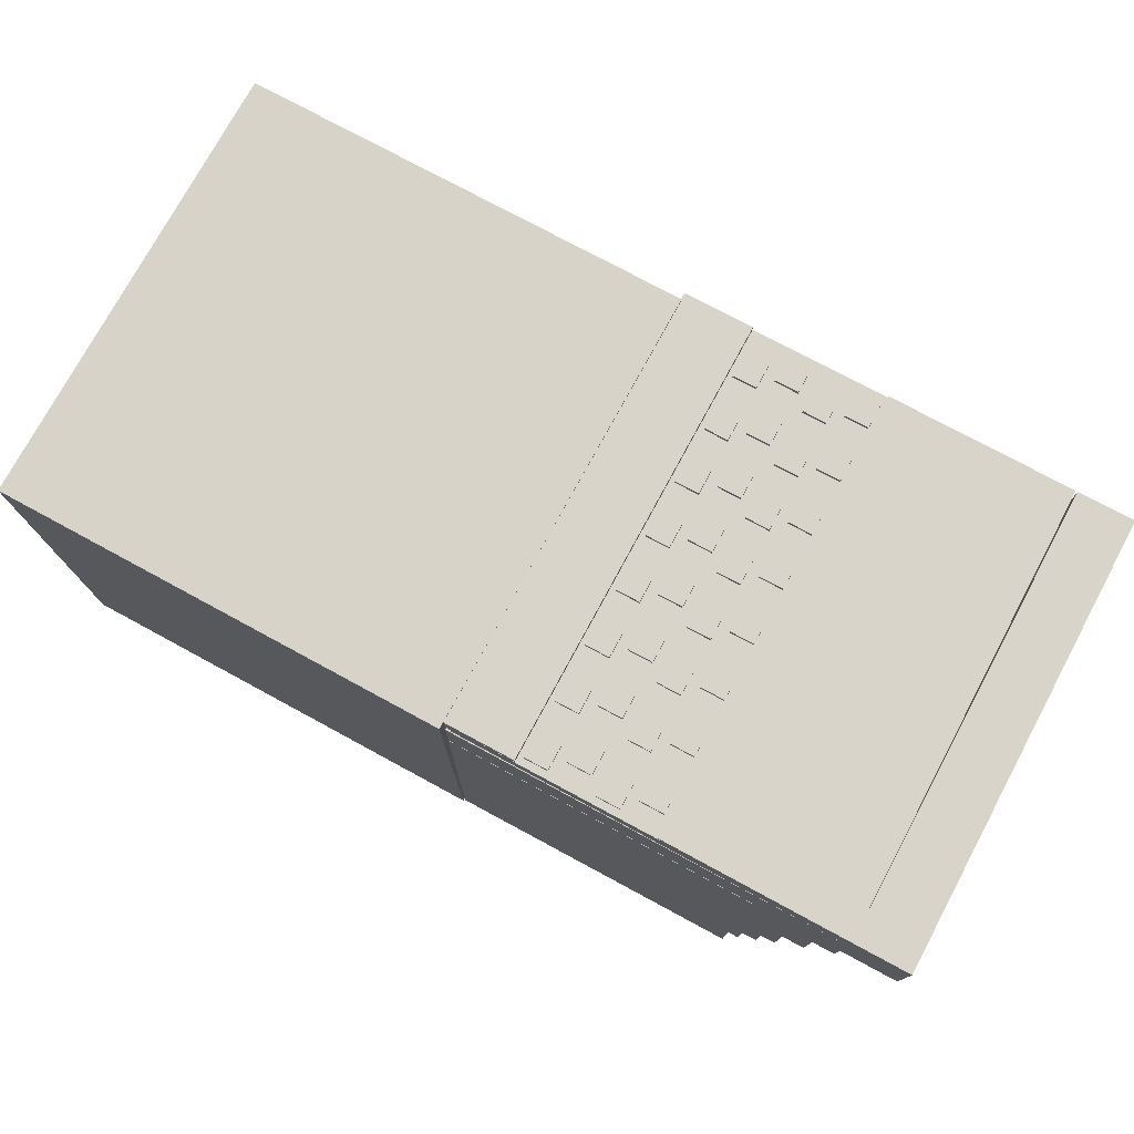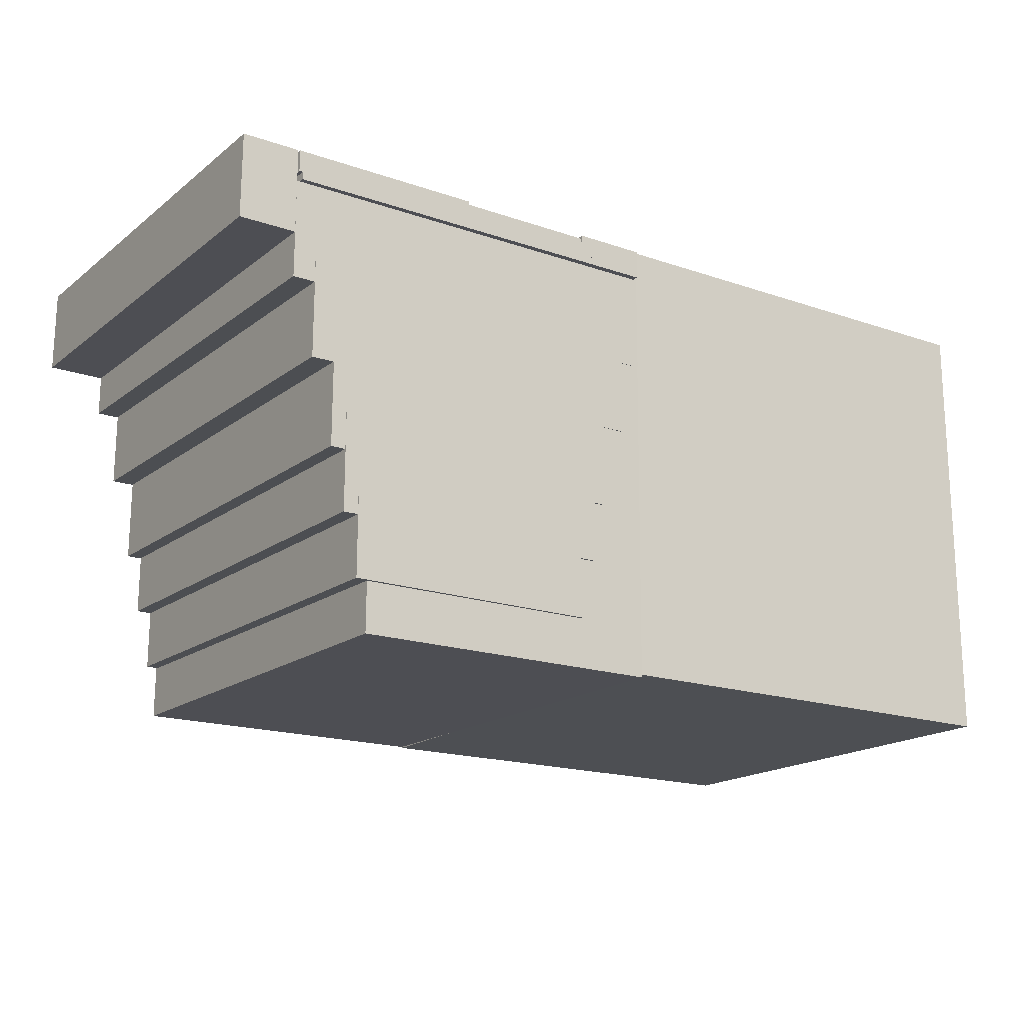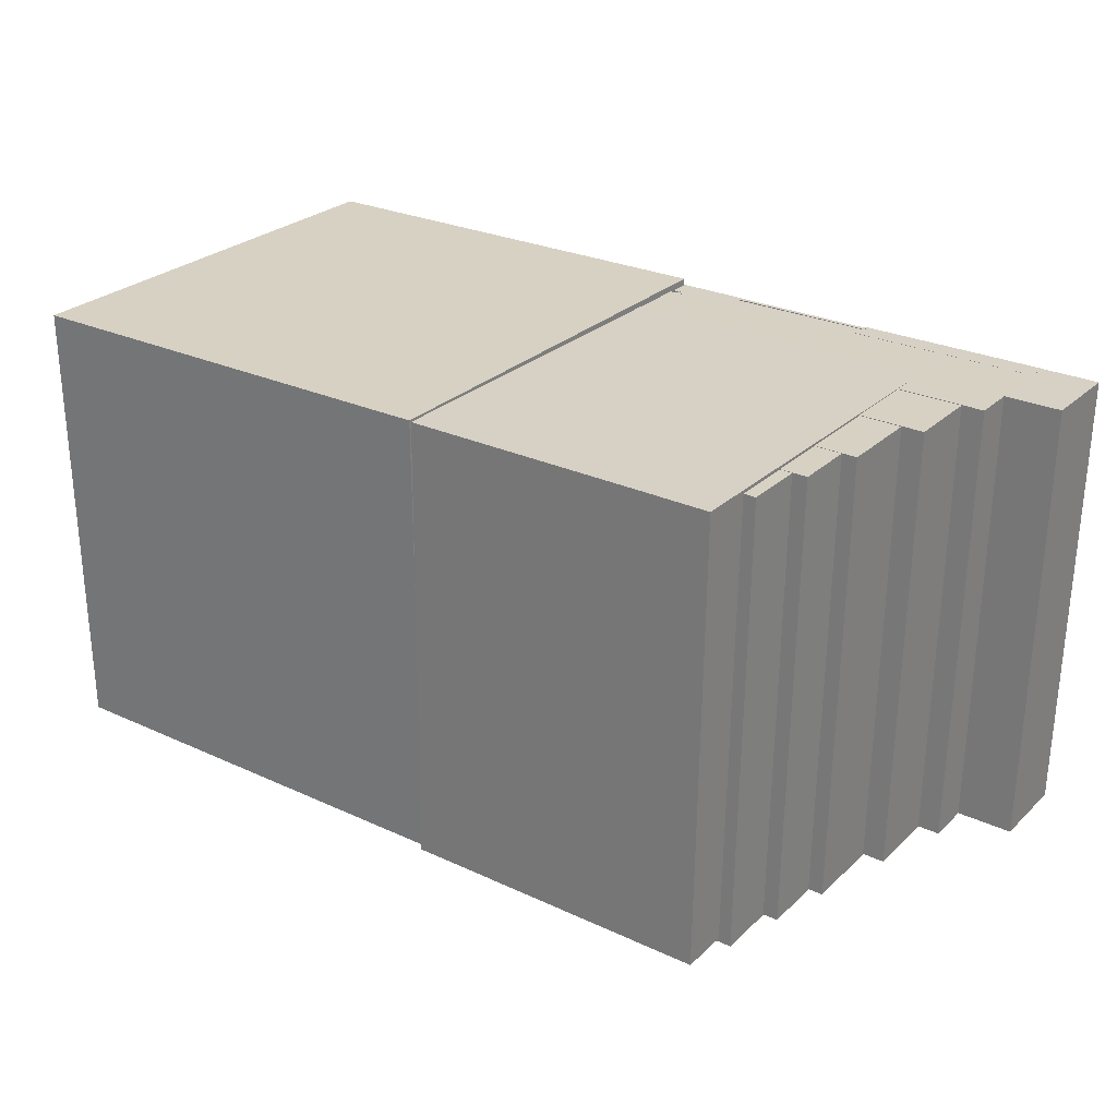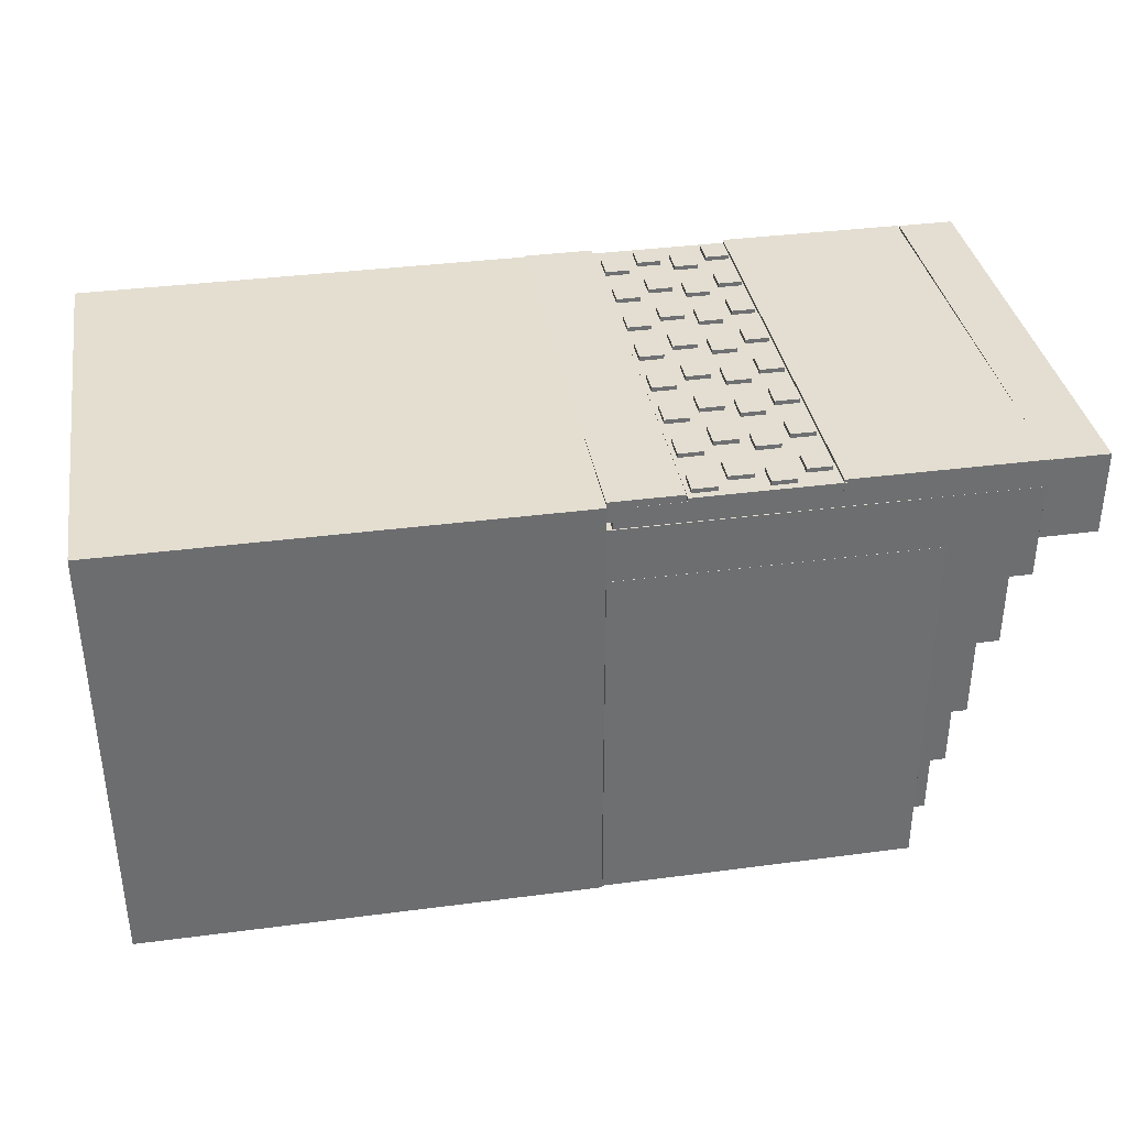
<metadata>
{"format":"obj","ext":"obj","renderer":"f3d","projection":"perspective","resolution":1024,"background":"white","views":[{"elev":76.0,"azim":28.5,"up":"+Y"},{"elev":-17.8,"azim":146.1,"up":"+Y"},{"elev":27.1,"azim":35.4,"up":"+Z"},{"elev":36.5,"azim":-9.6,"up":"+Y"}]}
</metadata>
<code>
o cube
v -1.596 0.8817 0.5265
v -1.599 0.8728 -0.4261
v -1.599 1.048 -0.4277
v -1.596 1.057 0.5249
v -1.715 0.8817 0.527
v -1.715 1.057 0.5253
v -1.719 0.8728 -0.4256
v -1.719 1.048 -0.4273
f 1 2 3 4
f 5 1 4 6
f 7 5 6 8
f 2 7 8 3
f 8 6 4 3
f 2 1 5 7
o cube.001
v -1.715 0.7947 0.527
v -1.719 0.7791 -0.4256
v -1.719 0.9822 -0.4267
v -1.715 0.9978 0.5259
v -2.549 0.7947 0.5299
v -2.549 0.9979 0.5288
v -2.552 0.7792 -0.4227
v -2.552 0.9823 -0.4238
f 9 10 11 12
f 13 9 12 14
f 15 13 14 16
f 10 15 16 11
f 16 14 12 11
f 10 9 13 15
o cube.002
v -1.897 0.1078 0.5348
v -1.9 0.09886 -0.4178
v -1.9 0.8729 -0.425
v -1.897 0.8818 0.5276
v -2.549 0.1078 0.5371
v -2.549 0.8818 0.5299
v -2.552 0.0989 -0.4155
v -2.552 0.8729 -0.4227
f 17 18 19 20
f 21 17 20 22
f 23 21 22 24
f 18 23 24 19
f 18 17 21 23
f 24 22 20 19
o cube.005
v -2.403 1.034 -0.4247
v -2.102 1.043 0.5268
v -2.106 1.034 -0.4258
v -2.106 1.043 -0.4259
v -2.102 1.051 0.5267
v -2.4 1.043 0.5279
v -2.4 1.051 0.5278
v -2.403 1.043 -0.4248
f 26 27 28 29
f 30 26 29 31
f 25 30 31 32
f 27 25 32 28
f 32 31 29 28
f 27 26 30 25
o cube.006
v -2.117 1 0.4826
v -2.117 0.9999 0.432
v -2.117 1.059 0.4314
v -2.117 1.06 0.482
v -2.168 1 0.4828
v -2.168 1.06 0.4822
v -2.168 1 0.4322
v -2.168 1.059 0.4316
f 33 34 35 36
f 37 33 36 38
f 39 37 38 40
f 34 39 40 35
f 40 38 36 35
f 34 33 37 39
o cube.007
v -2.118 0.9993 0.3635
v -2.118 0.9988 0.3129
v -2.118 1.058 0.3124
v -2.118 1.059 0.363
v -2.168 0.9993 0.3637
v -2.168 1.059 0.3631
v -2.168 0.9988 0.3131
v -2.168 1.058 0.3125
f 41 42 43 44
f 45 41 44 46
f 47 45 46 48
f 42 47 48 43
f 48 46 44 43
f 42 41 45 47
o cube.008
v -2.119 0.9971 0.1254
v -2.119 0.9966 0.07477
v -2.119 1.056 0.07422
v -2.119 1.057 0.1248
v -2.169 0.9971 0.1256
v -2.169 1.057 0.125
v -2.169 0.9966 0.07495
v -2.169 1.056 0.07439
f 49 50 51 52
f 53 49 52 54
f 55 53 54 56
f 50 55 56 51
f 56 54 52 51
f 50 49 53 55
o cube.009
v -2.118 0.9982 0.2445
v -2.118 0.9977 0.1938
v -2.118 1.057 0.1933
v -2.118 1.058 0.2439
v -2.169 0.9982 0.2446
v -2.169 1.058 0.2441
v -2.169 0.9977 0.194
v -2.169 1.057 0.1935
f 57 58 59 60
f 61 57 60 62
f 63 61 62 64
f 58 63 64 59
f 64 62 60 59
f 58 57 61 63
o cube.010
v -2.12 0.9926 -0.3509
v -2.12 0.9922 -0.4015
v -2.12 1.052 -0.4021
v -2.12 1.052 -0.3515
v -2.171 0.9926 -0.3507
v -2.171 1.052 -0.3513
v -2.171 0.9922 -0.4014
v -2.171 1.052 -0.4019
f 65 66 67 68
f 69 65 68 70
f 71 69 70 72
f 66 71 72 67
f 72 70 68 67
f 66 65 69 71
o cube.011
v -2.12 0.9937 -0.2318
v -2.12 0.9933 -0.2825
v -2.12 1.053 -0.283
v -2.12 1.053 -0.2324
v -2.17 0.9938 -0.2317
v -2.17 1.053 -0.2322
v -2.171 0.9933 -0.2823
v -2.171 1.053 -0.2828
f 73 74 75 76
f 77 73 76 78
f 79 77 78 80
f 74 79 80 75
f 80 78 76 75
f 74 73 77 79
o cube.012
v -2.119 0.9949 -0.1128
v -2.12 0.9944 -0.1634
v -2.12 1.054 -0.1639
v -2.119 1.054 -0.1133
v -2.17 0.9949 -0.1126
v -2.17 1.054 -0.1132
v -2.17 0.9944 -0.1632
v -2.17 1.054 -0.1638
f 81 82 83 84
f 85 81 84 86
f 87 85 86 88
f 82 87 88 83
f 88 86 84 83
f 82 81 85 87
o cube.013
v -2.119 0.996 0.006304
v -2.119 0.9955 -0.0443
v -2.119 1.055 -0.04486
v -2.119 1.056 0.005748
v -2.17 0.996 0.006481
v -2.17 1.056 0.005925
v -2.17 0.9955 -0.04413
v -2.17 1.055 -0.04468
f 89 90 91 92
f 93 89 92 94
f 95 93 94 96
f 90 95 96 91
f 96 94 92 91
f 90 89 93 95
o cube.014
v -2.192 1.001 0.5126
v -2.192 1 0.462
v -2.192 1.06 0.4615
v -2.192 1.06 0.5121
v -2.242 1.001 0.5128
v -2.242 1.06 0.5123
v -2.242 1 0.4622
v -2.242 1.06 0.4616
f 97 98 99 100
f 101 97 100 102
f 103 101 102 104
f 98 103 104 99
f 104 102 100 99
f 98 97 101 103
o cube.015
v -2.192 0.9996 0.3936
v -2.192 0.9991 0.343
v -2.192 1.059 0.3424
v -2.192 1.059 0.393
v -2.243 0.9996 0.3937
v -2.243 1.059 0.3932
v -2.243 0.9991 0.3431
v -2.243 1.059 0.3426
f 105 106 107 108
f 109 105 108 110
f 111 109 110 112
f 106 111 112 107
f 112 110 108 107
f 106 105 109 111
o cube.016
v -2.192 0.9985 0.2745
v -2.193 0.998 0.2239
v -2.193 1.058 0.2233
v -2.192 1.058 0.2739
v -2.243 0.9985 0.2747
v -2.243 1.058 0.2741
v -2.243 0.998 0.2241
v -2.243 1.058 0.2235
f 113 114 115 116
f 117 113 116 118
f 119 117 118 120
f 114 119 120 115
f 120 118 116 115
f 114 113 117 119
o cube.017
v -2.193 0.9974 0.1554
v -2.193 0.9969 0.1048
v -2.193 1.056 0.1042
v -2.193 1.057 0.1549
v -2.243 0.9974 0.1556
v -2.243 1.057 0.155
v -2.244 0.9969 0.105
v -2.244 1.056 0.1044
f 121 122 123 124
f 125 121 124 126
f 127 125 126 128
f 122 127 128 123
f 128 126 124 123
f 122 121 125 127
o cube.018
v -2.193 0.9963 0.03633
v -2.193 0.9958 -0.01427
v -2.193 1.055 -0.01483
v -2.193 1.056 0.03578
v -2.244 0.9963 0.03651
v -2.244 1.056 0.03595
v -2.244 0.9958 -0.0141
v -2.244 1.055 -0.01465
f 129 130 131 132
f 133 129 132 134
f 135 133 134 136
f 130 135 136 131
f 136 134 132 131
f 130 129 133 135
o cube.019
v -2.194 0.9951 -0.08274
v -2.194 0.9947 -0.1333
v -2.194 1.054 -0.1339
v -2.194 1.055 -0.0833
v -2.244 0.9951 -0.08256
v -2.244 1.055 -0.08312
v -2.244 0.9947 -0.1332
v -2.244 1.054 -0.1337
f 137 138 139 140
f 141 137 140 142
f 143 141 142 144
f 138 143 144 139
f 144 142 140 139
f 138 137 141 143
o cube.020
v -2.194 0.994 -0.2018
v -2.194 0.9936 -0.2524
v -2.194 1.053 -0.253
v -2.194 1.054 -0.2024
v -2.245 0.994 -0.2016
v -2.245 1.054 -0.2022
v -2.245 0.9936 -0.2522
v -2.245 1.053 -0.2528
f 145 146 147 148
f 149 145 148 150
f 151 149 150 152
f 146 151 152 147
f 152 150 148 147
f 146 145 149 151
o cube.021
v -2.194 0.9929 -0.3209
v -2.195 0.9924 -0.3715
v -2.195 1.052 -0.3721
v -2.194 1.052 -0.3214
v -2.245 0.9929 -0.3207
v -2.245 1.052 -0.3213
v -2.245 0.9924 -0.3713
v -2.245 1.052 -0.3719
f 153 154 155 156
f 157 153 156 158
f 159 157 158 160
f 154 159 160 155
f 160 158 156 155
f 154 153 157 159
o cube.022
v -2.266 1 0.4831
v -2.266 1 0.4325
v -2.266 1.059 0.432
v -2.266 1.06 0.4826
v -2.317 1 0.4833
v -2.317 1.06 0.4827
v -2.317 1 0.4327
v -2.317 1.059 0.4321
f 161 162 163 164
f 165 161 164 166
f 167 165 166 168
f 162 167 168 163
f 168 166 164 163
f 162 161 165 167
o cube.023
v -2.267 0.9993 0.364
v -2.267 0.9988 0.3134
v -2.267 1.058 0.3129
v -2.267 1.059 0.3635
v -2.317 0.9993 0.3642
v -2.317 1.059 0.3637
v -2.317 0.9988 0.3136
v -2.317 1.058 0.3131
f 169 170 171 172
f 173 169 172 174
f 175 173 174 176
f 170 175 176 171
f 176 174 172 171
f 170 169 173 175
o cube.024
v -2.267 0.9982 0.245
v -2.267 0.9977 0.1944
v -2.267 1.057 0.1938
v -2.267 1.058 0.2444
v -2.318 0.9982 0.2452
v -2.318 1.058 0.2446
v -2.318 0.9977 0.1945
v -2.318 1.057 0.194
f 177 178 179 180
f 181 177 180 182
f 183 181 182 184
f 178 183 184 179
f 184 182 180 179
f 178 177 181 183
o cube.025
v -2.267 0.9971 0.1259
v -2.268 0.9966 0.07529
v -2.268 1.056 0.07474
v -2.267 1.057 0.1253
v -2.318 0.9971 0.1261
v -2.318 1.057 0.1255
v -2.318 0.9966 0.07547
v -2.318 1.056 0.07491
f 185 186 187 188
f 189 185 188 190
f 191 189 190 192
f 186 191 192 187
f 192 190 188 187
f 186 185 189 191
o cube.026
v -2.268 0.996 0.006824
v -2.268 0.9955 -0.04378
v -2.268 1.055 -0.04434
v -2.268 1.056 0.006268
v -2.318 0.996 0.007001
v -2.318 1.056 0.006445
v -2.319 0.9955 -0.04361
v -2.319 1.055 -0.04416
f 193 194 195 196
f 197 193 196 198
f 199 197 198 200
f 194 199 200 195
f 200 198 196 195
f 194 193 197 199
o cube.027
v -2.268 0.9949 -0.1123
v -2.268 0.9944 -0.1629
v -2.268 1.054 -0.1634
v -2.268 1.054 -0.1128
v -2.319 0.9949 -0.1121
v -2.319 1.054 -0.1126
v -2.319 0.9944 -0.1627
v -2.319 1.054 -0.1632
f 201 202 203 204
f 205 201 204 206
f 207 205 206 208
f 202 207 208 203
f 208 206 204 203
f 202 201 205 207
o cube.028
v -2.269 0.9938 -0.2313
v -2.269 0.9933 -0.2819
v -2.269 1.053 -0.2825
v -2.269 1.053 -0.2319
v -2.319 0.9938 -0.2311
v -2.319 1.053 -0.2317
v -2.319 0.9933 -0.2818
v -2.319 1.053 -0.2823
f 209 210 211 212
f 213 209 212 214
f 215 213 214 216
f 210 215 216 211
f 216 214 212 211
f 210 209 213 215
o cube.029
v -2.269 0.9926 -0.3504
v -2.269 0.9922 -0.401
v -2.269 1.052 -0.4016
v -2.269 1.052 -0.351
v -2.32 0.9926 -0.3502
v -2.32 1.052 -0.3508
v -2.32 0.9922 -0.4008
v -2.32 1.052 -0.4014
f 217 218 219 220
f 221 217 220 222
f 223 221 222 224
f 218 223 224 219
f 224 222 220 219
f 218 217 221 223
o cube.030
v -2.343 1.038 -0.3208
v -2.344 1.037 -0.3714
v -2.344 1.052 -0.3715
v -2.343 1.052 -0.3209
v -2.394 1.038 -0.3206
v -2.394 1.052 -0.3208
v -2.394 1.037 -0.3712
v -2.394 1.052 -0.3714
f 225 226 227 228
f 229 225 228 230
f 231 229 230 232
f 226 231 232 227
f 232 230 228 227
f 226 225 229 231
o cube.031
v -2.343 1.039 -0.2017
v -2.343 1.038 -0.2523
v -2.343 1.053 -0.2525
v -2.343 1.054 -0.2019
v -2.394 1.039 -0.2015
v -2.394 1.054 -0.2017
v -2.394 1.038 -0.2521
v -2.394 1.053 -0.2523
f 233 234 235 236
f 237 233 236 238
f 239 237 238 240
f 234 239 240 235
f 240 238 236 235
f 234 233 237 239
o cube.032
v -2.343 1.04 -0.08264
v -2.343 1.039 -0.1332
v -2.343 1.054 -0.1334
v -2.343 1.055 -0.08278
v -2.393 1.04 -0.08246
v -2.393 1.055 -0.0826
v -2.393 1.039 -0.1331
v -2.393 1.054 -0.1332
f 241 242 243 244
f 245 241 244 246
f 247 245 246 248
f 242 247 248 243
f 248 246 244 243
f 242 241 245 247
o cube.033
v -2.342 1.041 0.03644
v -2.342 1.04 -0.01417
v -2.342 1.055 -0.01431
v -2.342 1.056 0.0363
v -2.393 1.041 0.03661
v -2.393 1.056 0.03647
v -2.393 1.04 -0.01399
v -2.393 1.055 -0.01413
f 249 250 251 252
f 253 249 252 254
f 255 253 254 256
f 250 255 256 251
f 256 254 252 251
f 250 249 253 255
o cube.034
v -2.342 1.042 0.1555
v -2.342 1.042 0.1049
v -2.342 1.056 0.1048
v -2.342 1.057 0.1554
v -2.392 1.042 0.1557
v -2.392 1.057 0.1555
v -2.392 1.042 0.1051
v -2.392 1.056 0.1049
f 257 258 259 260
f 261 257 260 262
f 263 261 262 264
f 258 263 264 259
f 264 262 260 259
f 258 257 261 263
o cube.035
v -2.341 1.043 0.2746
v -2.341 1.043 0.224
v -2.341 1.058 0.2238
v -2.341 1.058 0.2744
v -2.392 1.043 0.2748
v -2.392 1.058 0.2746
v -2.392 1.043 0.2242
v -2.392 1.058 0.224
f 265 266 267 268
f 269 265 268 270
f 271 269 270 272
f 266 271 272 267
f 272 270 268 267
f 266 265 269 271
o cube.036
v -2.341 1.044 0.3937
v -2.341 1.044 0.3431
v -2.341 1.059 0.3429
v -2.341 1.059 0.3935
v -2.391 1.044 0.3938
v -2.391 1.059 0.3937
v -2.392 1.044 0.3432
v -2.392 1.059 0.3431
f 273 274 275 276
f 277 273 276 278
f 279 277 278 280
f 274 279 280 275
f 280 278 276 275
f 274 273 277 279
o cube.037
v -2.34 1.045 0.5127
v -2.341 1.045 0.4621
v -2.341 1.06 0.462
v -2.34 1.06 0.5126
v -2.391 1.045 0.5129
v -2.391 1.06 0.5128
v -2.391 1.045 0.4623
v -2.391 1.06 0.4622
f 281 282 283 284
f 285 281 284 286
f 287 285 286 288
f 282 287 288 283
f 288 286 284 283
f 282 281 285 287
o cube.038
v -1.715 0.9978 0.5259
v -1.731 0.9889 -0.4267
v -1.731 1.034 -0.4271
v -1.715 1.042 0.5255
v -2.538 0.9978 0.5265
v -2.538 1.043 0.5261
v -2.553 0.989 -0.4261
v -2.553 1.034 -0.4265
f 289 290 291 292
f 293 289 292 294
f 295 293 294 296
f 290 295 296 291
f 296 294 292 291
f 290 289 293 295
o cube.052
v -2.551 0.1062 -0.4097
v -3.501 0.1062 -0.4097
v -3.501 1.056 -0.4097
v -2.551 1.056 -0.4097
v -2.551 0.1062 0.5401
v -2.551 1.056 0.5401
v -3.501 0.1062 0.5401
v -3.501 1.056 0.5401
f 297 298 299 300
f 301 297 300 302
f 303 301 302 304
f 298 303 304 299
f 304 302 300 299
f 298 297 301 303
o cube.039
v -1.715 1.013 0.5259
v -1.723 1.005 -0.4267
v -1.723 1.049 -0.4271
v -1.715 1.058 0.5255
v -2.109 1.013 0.5265
v -2.109 1.058 0.5261
v -2.116 1.005 -0.4261
v -2.116 1.049 -0.4265
f 305 306 307 308
f 309 305 308 310
f 311 309 310 312
f 306 311 312 307
f 312 310 308 307
f 306 305 309 311
o cube.040
v -2.403 1.013 0.5259
v -2.405 1.005 -0.4267
v -2.405 1.049 -0.4271
v -2.403 1.058 0.5255
v -2.551 1.013 0.5265
v -2.551 1.058 0.5261
v -2.553 1.005 -0.4261
v -2.553 1.049 -0.4265
f 313 314 315 316
f 317 313 316 318
f 319 317 318 320
f 314 319 320 315
f 320 318 316 315
f 314 313 317 319
o cube.002
v -1.762 0.6384 0.527
v -1.765 0.6228 -0.4256
v -1.765 0.826 -0.4267
v -1.762 0.8416 0.5259
v -2.502 0.6385 0.5299
v -2.502 0.8416 0.5288
v -2.505 0.6229 -0.4227
v -2.505 0.8261 -0.4238
f 321 322 323 324
f 325 321 324 326
f 327 325 326 328
f 322 327 328 323
f 328 326 324 323
f 322 321 325 327
o cube.003
v -1.809 0.4665 0.527
v -1.812 0.451 -0.4256
v -1.812 0.6541 -0.4267
v -1.809 0.6697 0.5259
v -2.456 0.4666 0.5299
v -2.456 0.6698 0.5288
v -2.458 0.451 -0.4227
v -2.458 0.6542 -0.4238
f 329 330 331 332
f 333 329 332 334
f 335 333 334 336
f 330 335 336 331
f 336 334 332 331
f 330 329 333 335
o cube.004
v -1.871 0.2165 0.527
v -1.874 0.201 -0.4256
v -1.874 0.4041 -0.4267
v -1.871 0.4197 0.5259
v -2.394 0.2166 0.5299
v -2.394 0.4198 0.5288
v -2.396 0.201 -0.4227
v -2.396 0.4042 -0.4238
f 337 338 339 340
f 341 337 340 342
f 343 341 342 344
f 338 343 344 339
f 344 342 340 339
f 338 337 341 343
o cube.005
v -1.84 0.3415 0.527
v -1.843 0.326 -0.4256
v -1.843 0.5291 -0.4267
v -1.84 0.5447 0.5259
v -2.425 0.3416 0.5299
v -2.425 0.5448 0.5288
v -2.427 0.326 -0.4227
v -2.427 0.5292 -0.4238
f 345 346 347 348
f 349 345 348 350
f 351 349 350 352
f 346 351 352 347
f 352 350 348 347
f 346 345 349 351

</code>
